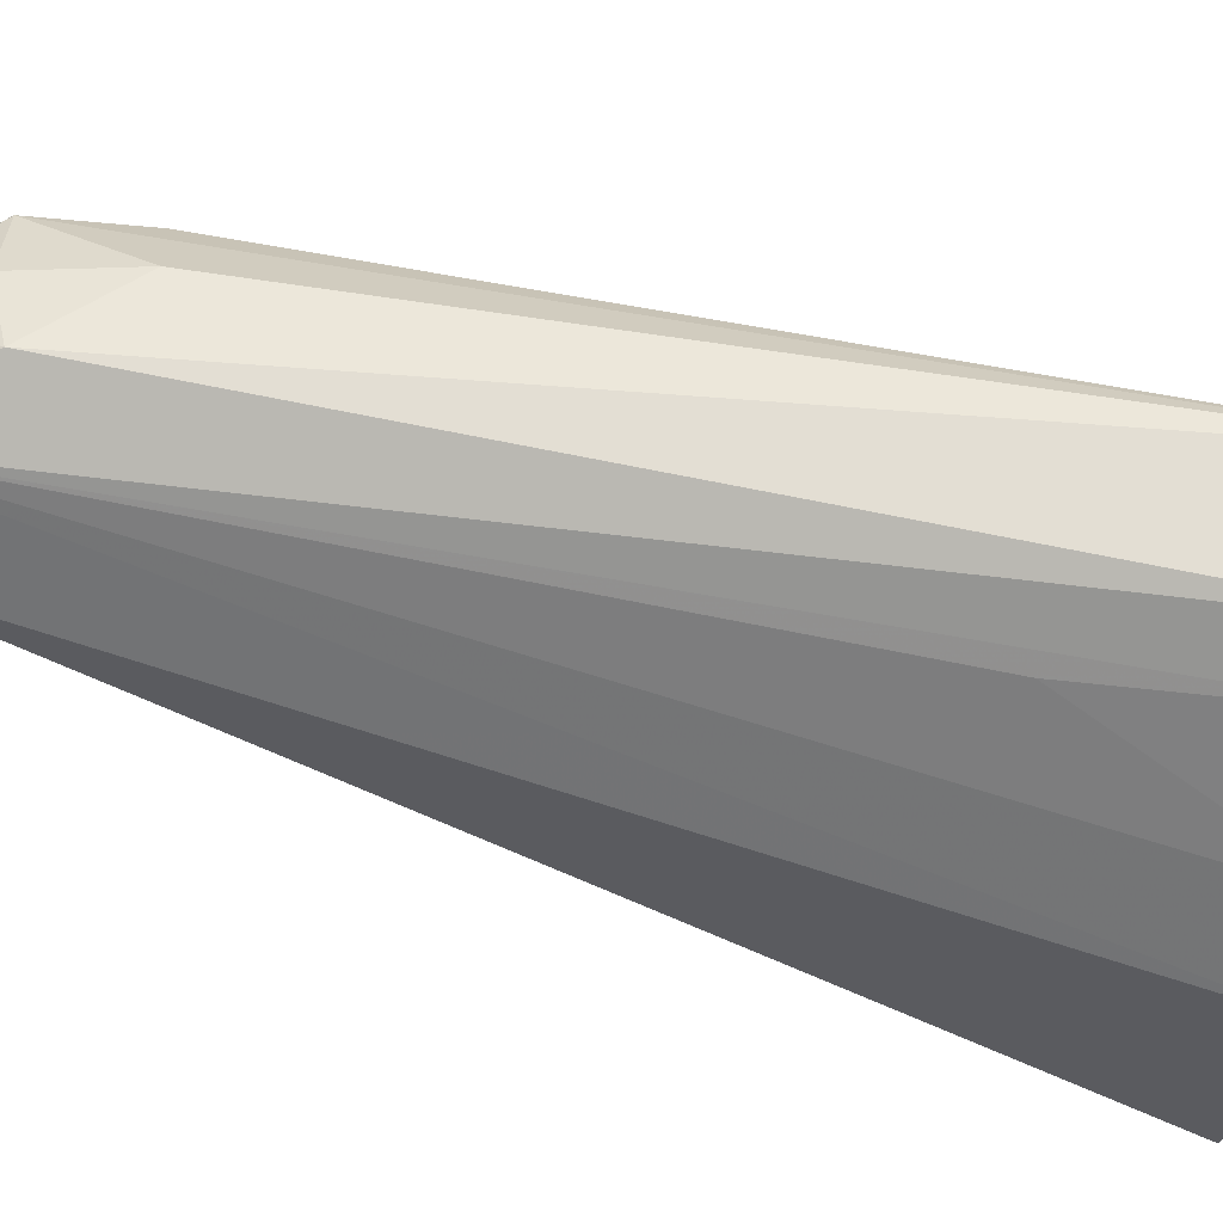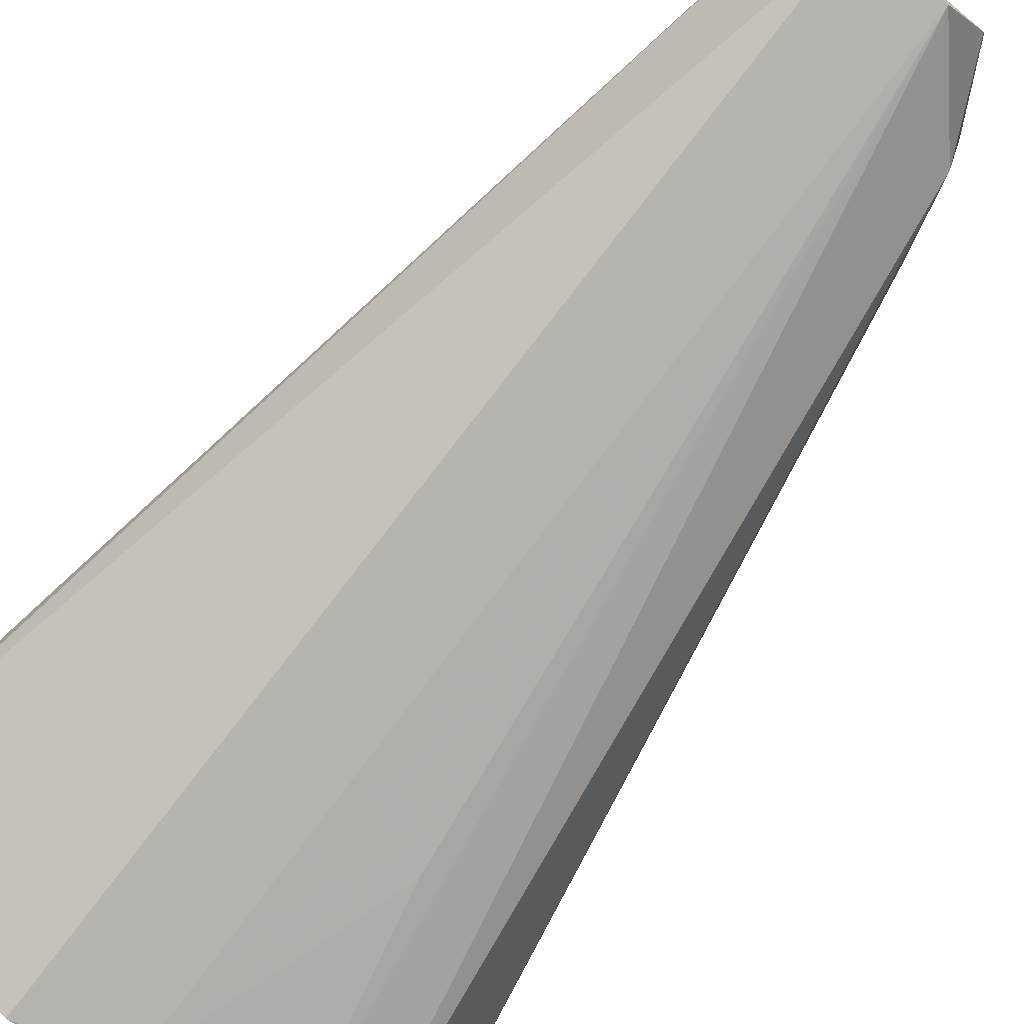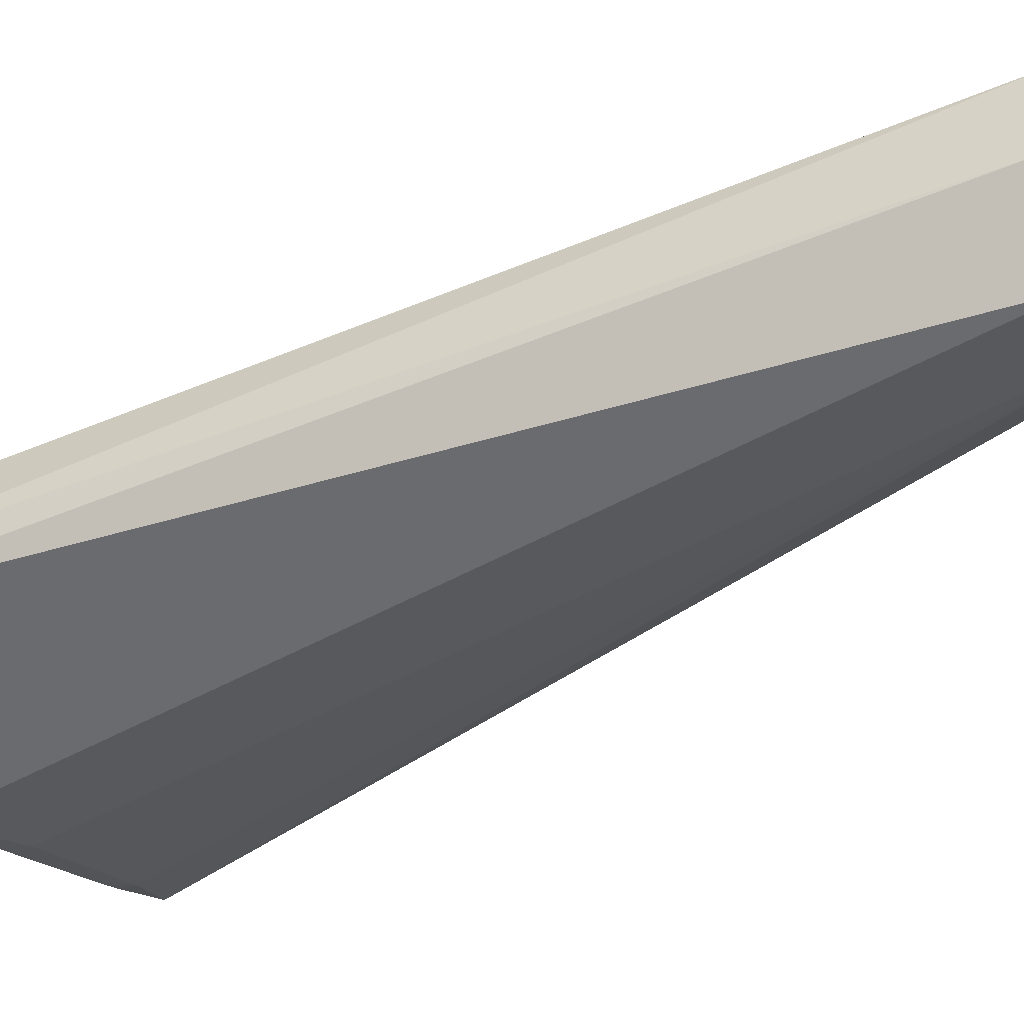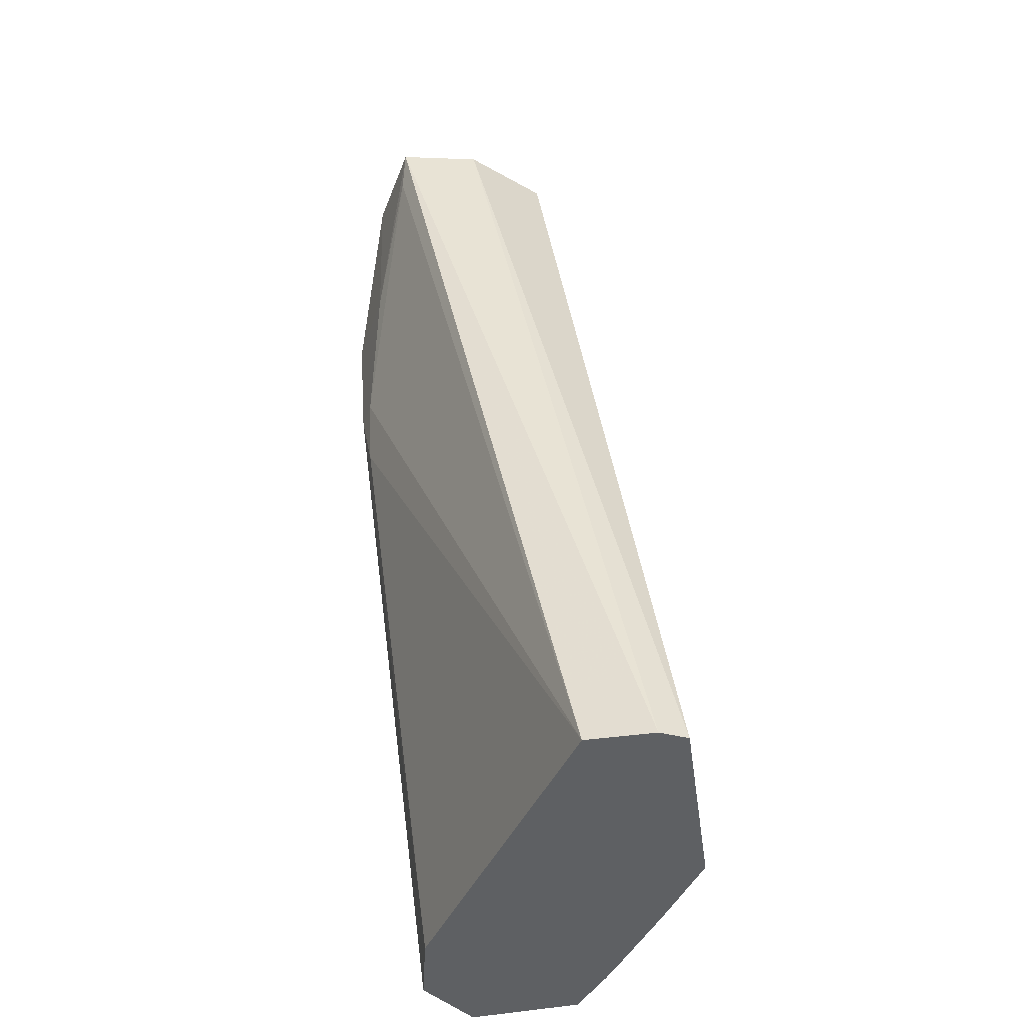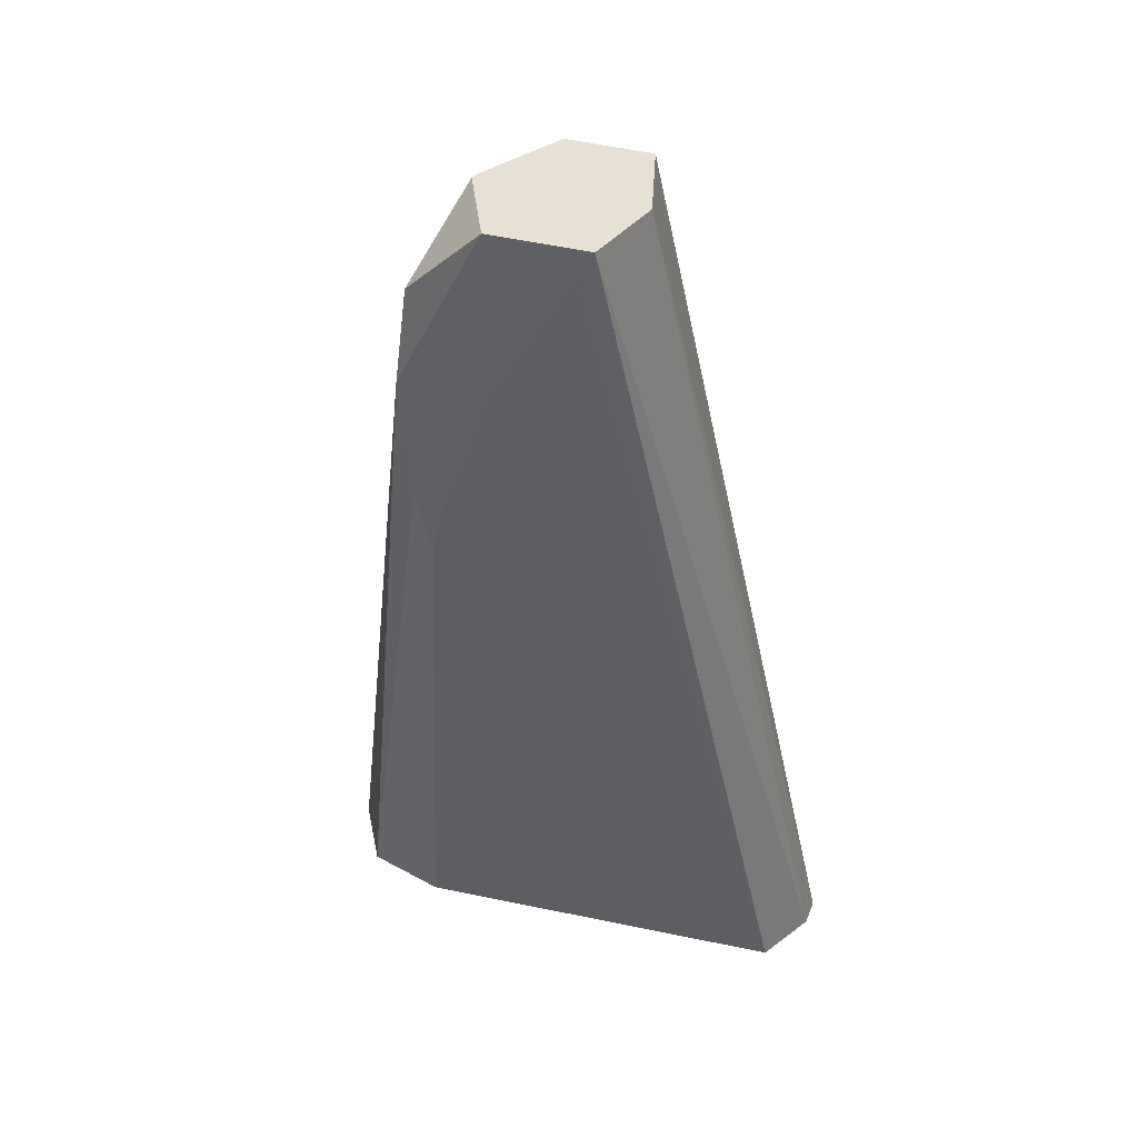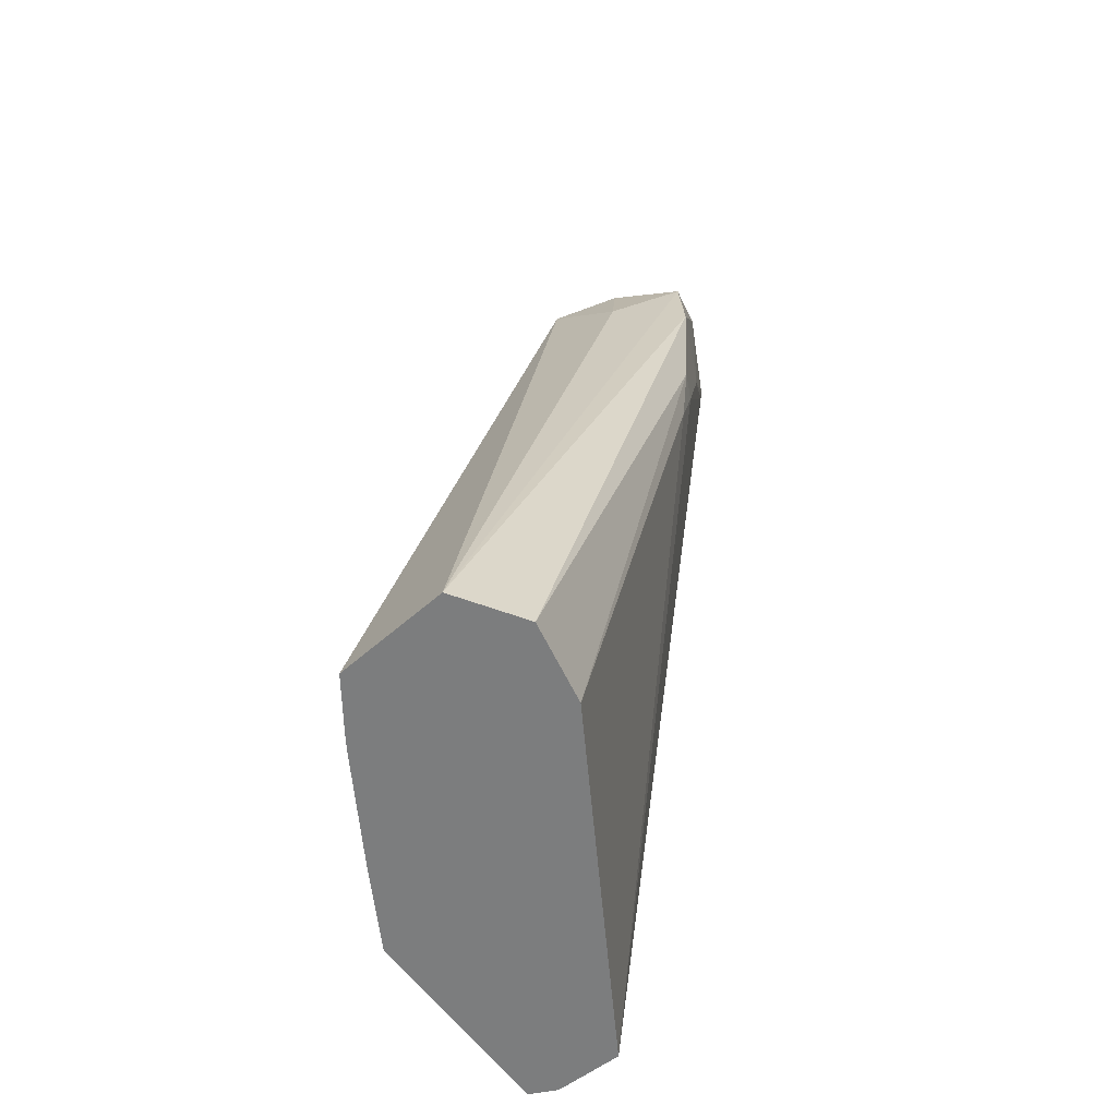
<metadata>
{"format":"obj","ext":"obj","renderer":"f3d","projection":"perspective","resolution":1024,"background":"white","views":[{"elev":-54.2,"azim":75.9,"up":"+Y"},{"elev":-73.1,"azim":-38.4,"up":"+Y"},{"elev":-27.6,"azim":-57.4,"up":"+Y"},{"elev":-42.4,"azim":-108.1,"up":"+Z"},{"elev":39.3,"azim":-160.7,"up":"+Z"},{"elev":-59.0,"azim":99.9,"up":"+Z"}]}
</metadata>
<code>
v -0.01879 -0.007372 0.003819
v -0.01933 -0.00822 0.003819
v -0.01914 -0.006788 0.003819
v -0.02025 -0.005543 0.01078
v -0.02034 -0.005595 0.01161
v -0.02007 -0.006243 0.01078
v -0.02038 -0.006858 0.01149
v -0.01985 -0.008304 0.003985
v -0.01986 -0.008299 0.003819
v -0.0211 -0.00704 0.01227
v -0.01986 -0.006593 0.003819
v -0.02032 -0.005603 0.009648
v -0.02101 -0.00554 0.01082
v -0.02101 -0.005504 0.01227
v -0.02065 -0.006243 0.01227
v -0.02032 -0.006243 0.01165
v -0.02067 -0.006307 0.01227
v -0.02031 -0.008023 0.006018
v -0.02104 -0.008404 0.004026
v -0.02103 -0.008403 0.003819
v -0.02002 -0.008318 0.003819
v -0.02184 -0.00705 0.01227
v -0.02187 -0.008456 0.003819
v -0.02325 -0.006863 0.003819
v -0.02044 -0.005675 0.009076
v -0.02043 -0.005675 0.009076
v -0.02059 -0.005603 0.009648
v -0.02176 -0.005538 0.01192
v -0.02187 -0.005527 0.01227
v -0.02207 -0.006243 0.01227
v -0.02354 -0.007644 0.003819
v -0.02353 -0.007389 0.003819
f 2 7 10
f 2 8 9
f 1 21 20
f 1 20 23
f 1 11 3
f 1 3 4
f 1 31 32
f 1 23 31
f 24 28 27
f 24 27 25
f 29 32 30
f 30 32 31
f 10 17 15
f 10 15 14
f 1 9 21
f 1 2 9
f 5 16 6
f 6 16 7
f 10 19 18
f 10 23 19
f 22 31 23
f 22 30 31
f 8 18 19
f 7 17 10
f 2 10 8
f 3 11 12
f 11 24 25
f 11 25 26
f 13 27 28
f 13 28 29
f 10 14 29
f 10 29 30
f 1 32 24
f 1 24 11
f 4 13 14
f 4 14 5
f 13 29 14
f 19 23 20
f 8 20 21
f 8 19 20
f 8 21 9
f 8 10 18
f 12 26 25
f 11 26 12
f 4 12 13
f 3 12 4
f 1 4 5
f 1 5 6
f 7 16 15
f 7 15 17
f 10 30 22
f 10 22 23
f 1 6 7
f 1 7 2
f 5 14 15
f 5 15 16
f 12 25 27
f 12 27 13
f 24 29 28
f 24 32 29

</code>
